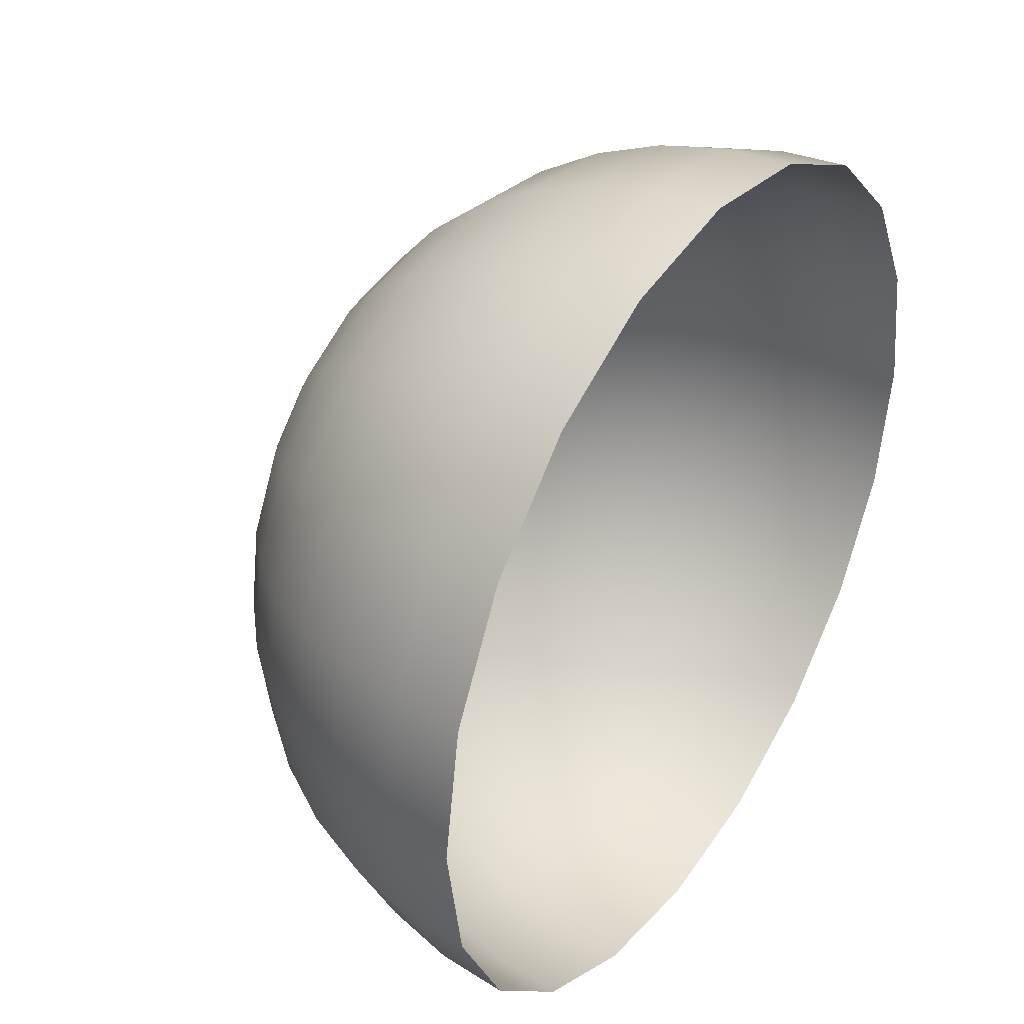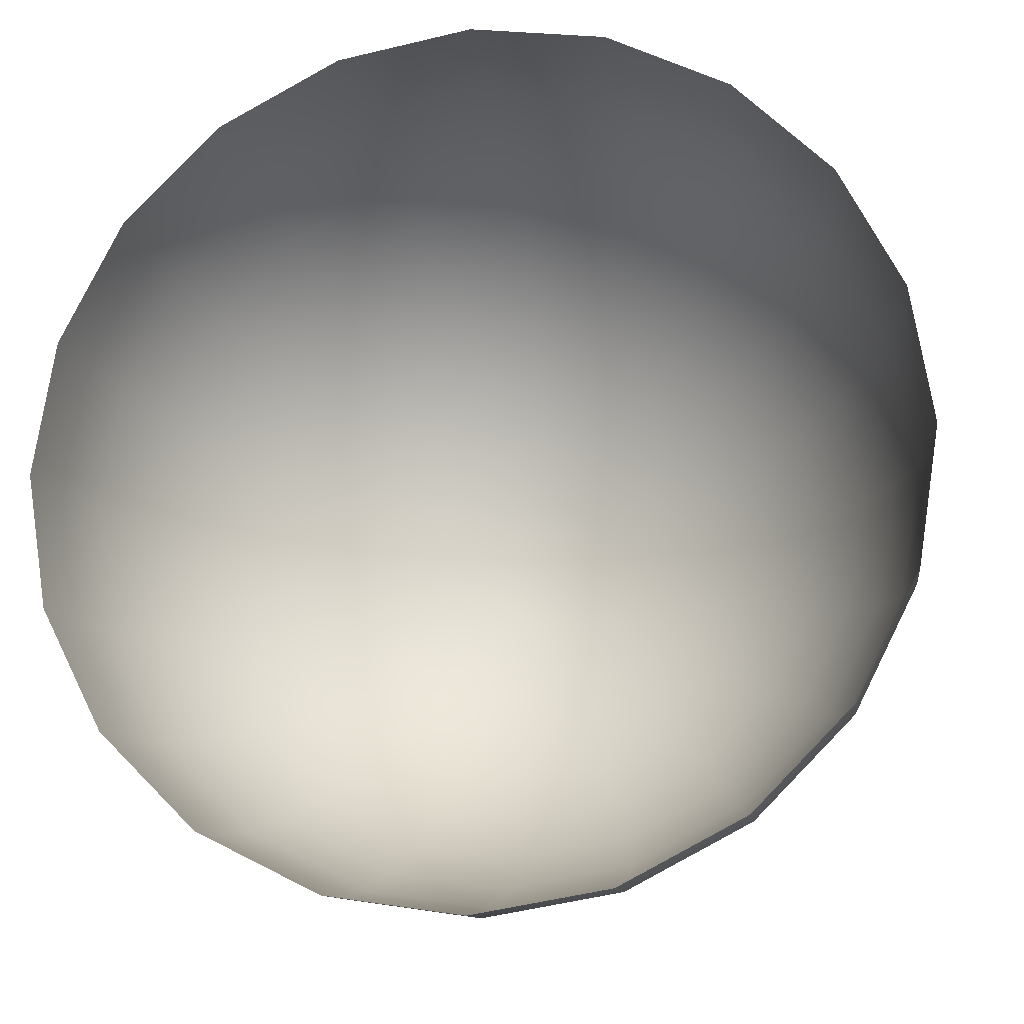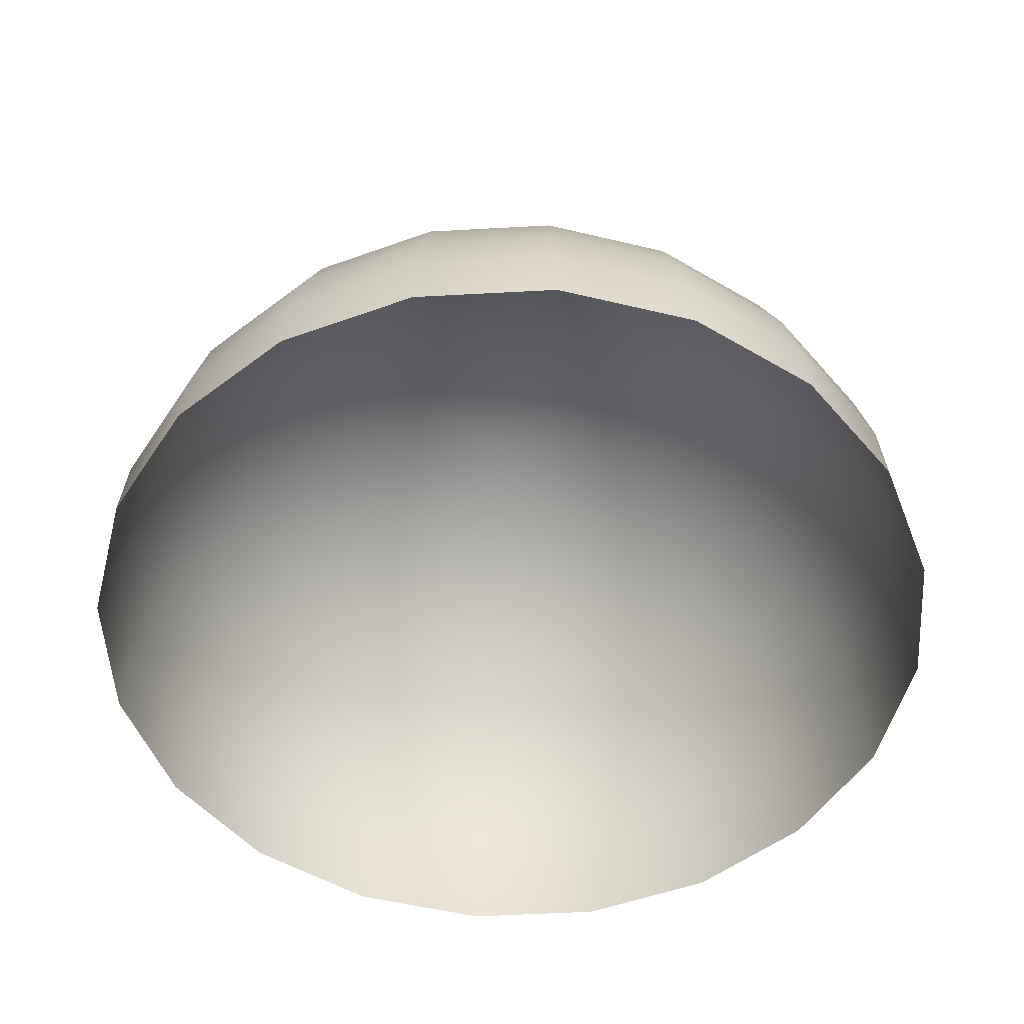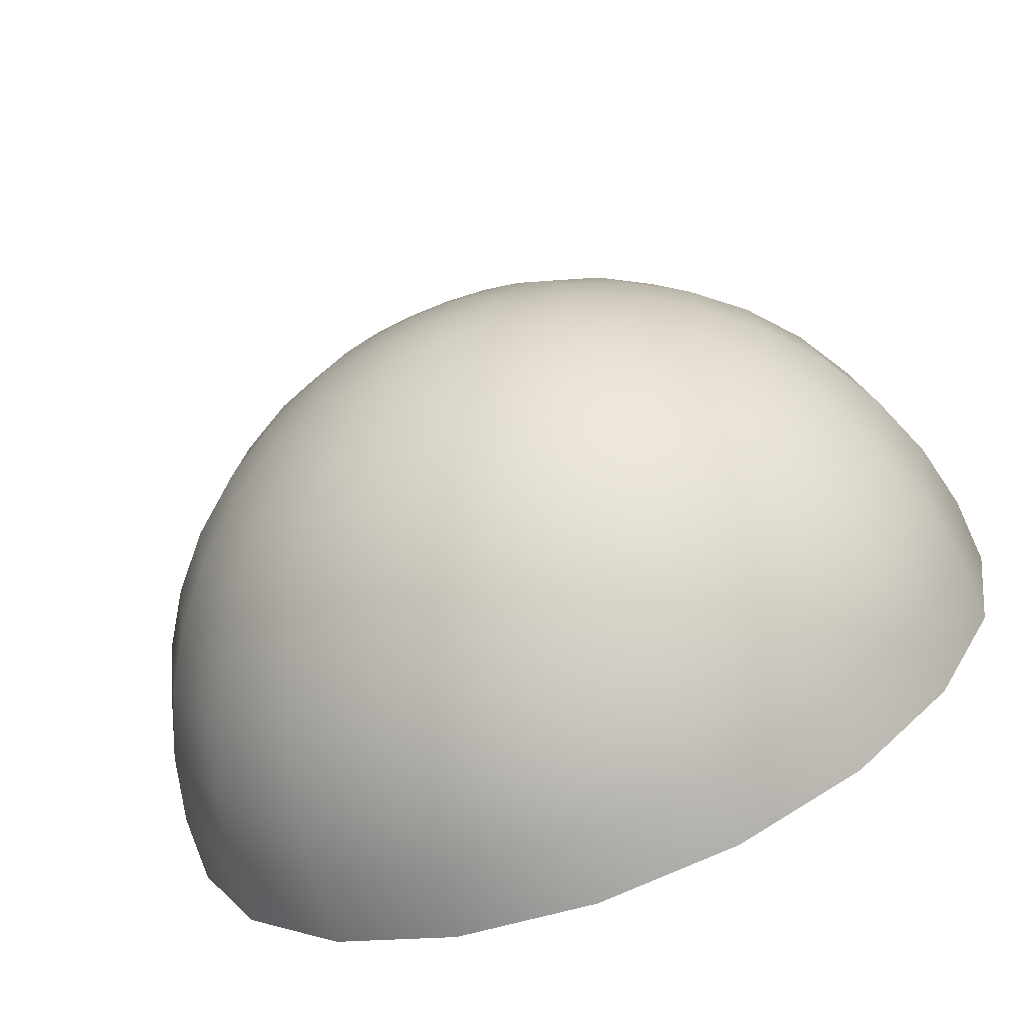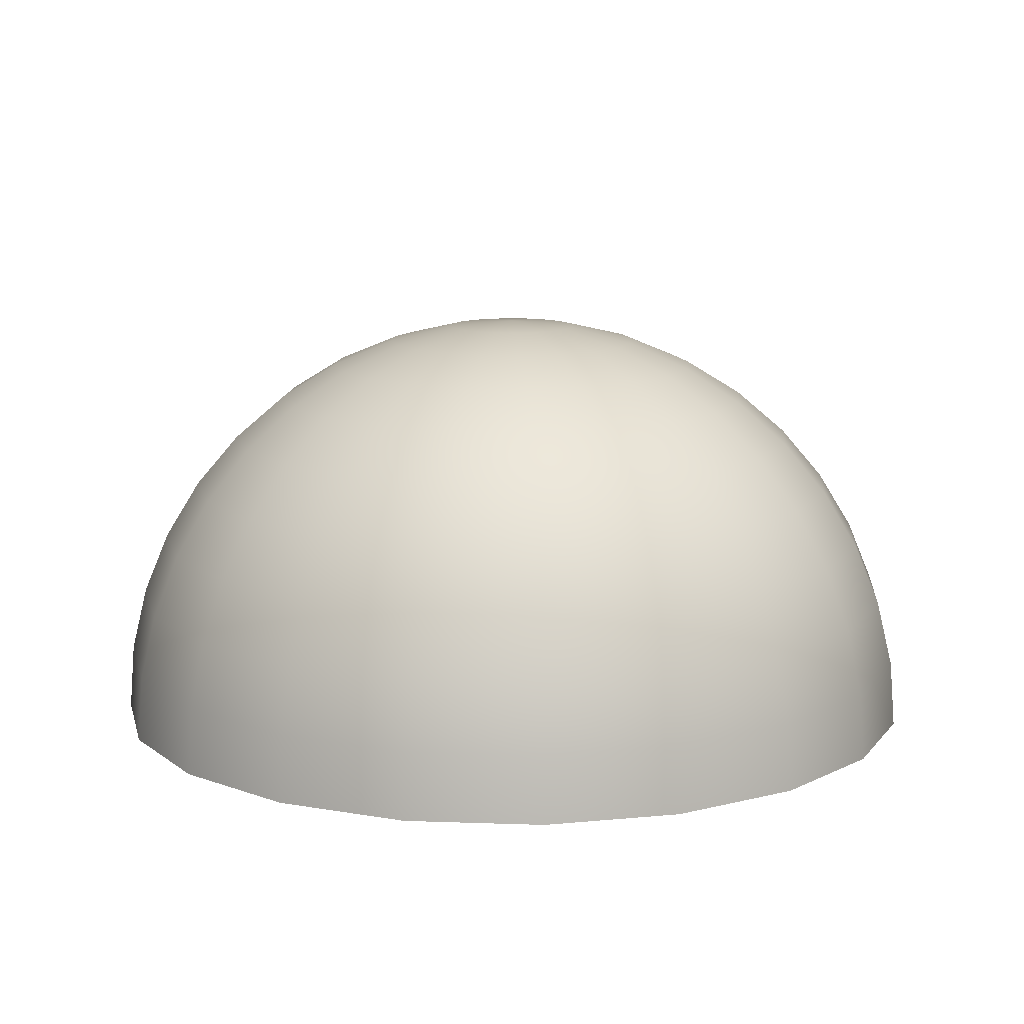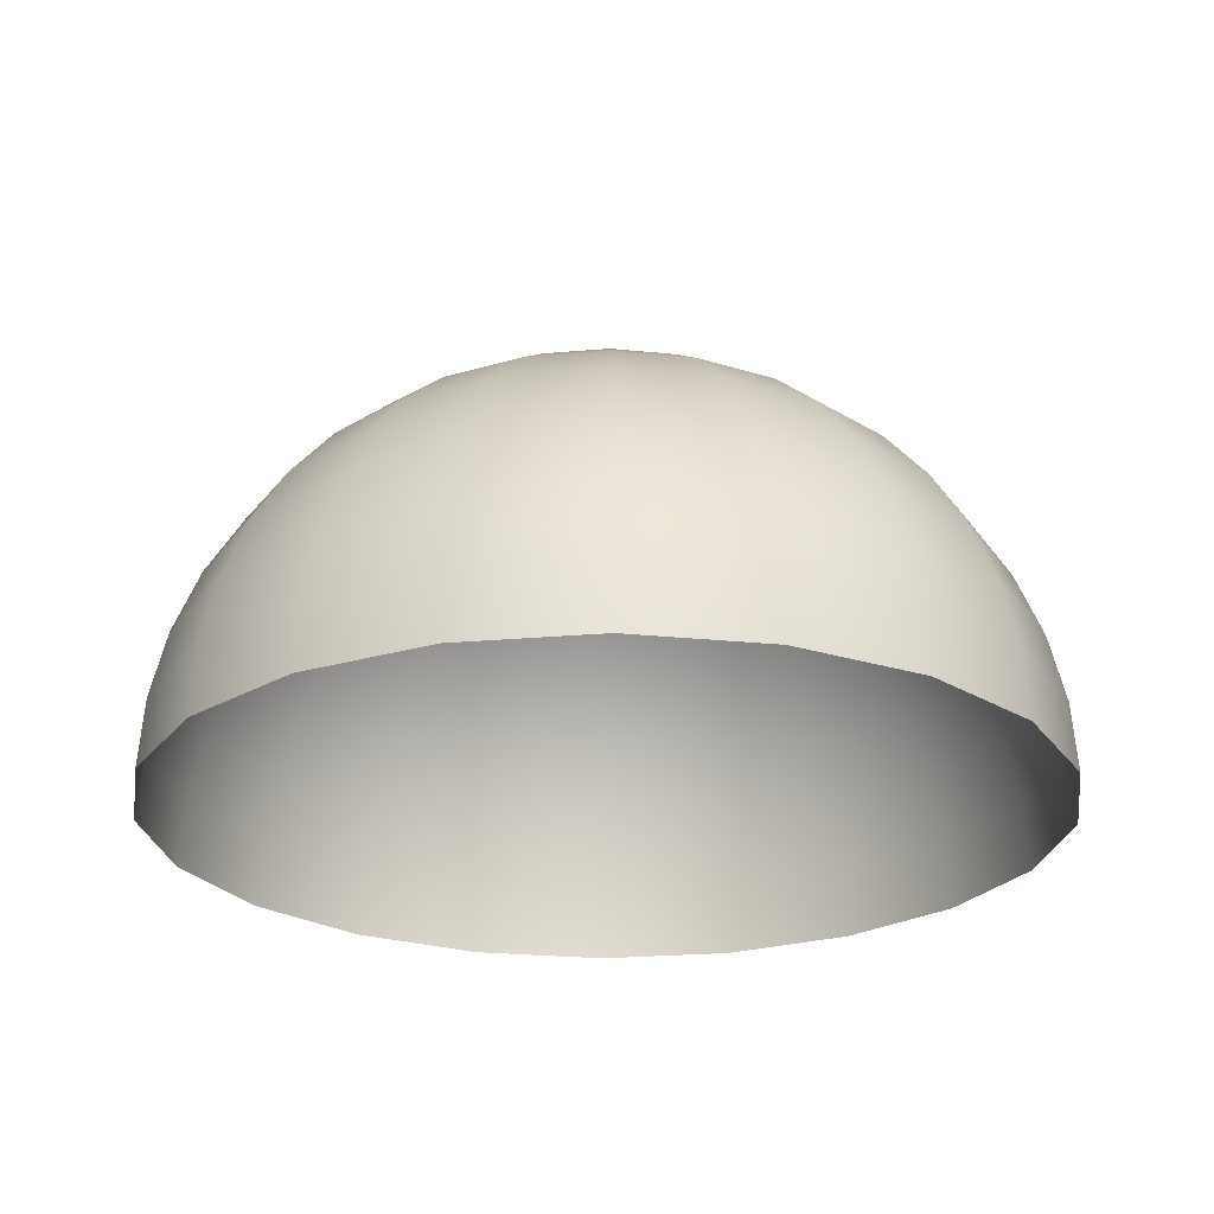
<metadata>
{"format":"obj","ext":"obj","renderer":"f3d","projection":"perspective","resolution":1024,"background":"white","views":[{"elev":38.6,"azim":-56.7,"up":"+Z"},{"elev":-15.9,"azim":10.9,"up":"+Z"},{"elev":-52.1,"azim":48.4,"up":"+Y"},{"elev":-68.7,"azim":-159.5,"up":"+Z"},{"elev":11.7,"azim":-58.1,"up":"+Y"},{"elev":-24.2,"azim":35.3,"up":"+Y"}]}
</metadata>
<code>
g eff_cmn_hemisphere_01
v 1.902 0 0.618
v 1.975 0.3129 0
v 2 0 0
v 1.879 0.3129 0.6104
v 1.618 0 1.176
v 1.879 0.3129 -0.6104
v 1.902 0 -0.618
v 1.598 0.3129 1.161
v 1.176 0 1.618
v 1.598 0.3129 -1.161
v 1.618 0 -1.176
v 1.161 0.3129 1.598
v 0.618 0 1.902
v 1.161 0.3129 -1.598
v 1.176 0 -1.618
v 0.6104 0.3129 1.879
v -5.96e-08 0 2
v 0.6104 0.3129 -1.879
v 0.618 0 -1.902
v -5.887e-08 0.3129 1.975
v -0.618 0 1.902
v -0 0.3129 -1.975
v -0 0 -2
v -0.6104 0.3129 1.879
v -1.176 0 1.618
v -0.6104 0.3129 -1.879
v -0.618 0 -1.902
v -1.161 0.3129 1.598
v -1.618 0 1.176
v -1.161 0.3129 -1.598
v -1.176 0 -1.618
v -1.598 0.3129 1.161
v -1.902 0 0.618
v -1.598 0.3129 -1.161
v -1.618 0 -1.176
v -1.879 0.3129 0.6104
v -2 0 0
v -1.879 0.3129 -0.6104
v -1.902 0 -0.618
v -1.975 0.3129 0
v -1.118 0.618 -1.539
v -1.539 0.618 -1.118
v -1.809 0.618 -0.5878
v -1.902 0.618 0
v -1.809 0.618 0.5878
v -1.539 0.618 1.118
v -0.5878 0.618 -1.809
v -1.118 0.618 1.539
v -0 0.618 -1.902
v -0.5878 0.618 1.809
v 0.5878 0.618 -1.809
v -5.669e-08 0.618 1.902
v 1.118 0.618 -1.539
v 0.5878 0.618 1.809
v 1.539 0.618 -1.118
v 1.118 0.618 1.539
v 1.809 0.618 -0.5878
v 1.539 0.618 1.118
v 1.902 0.618 0
v 1.809 0.618 0.5878
v 1.047 0.908 -1.442
v 1.442 0.908 -1.047
v 1.695 0.908 -0.5507
v 1.782 0.908 0
v 1.695 0.908 0.5507
v 1.442 0.908 1.047
v 0.5507 0.908 -1.695
v 1.047 0.908 1.442
v -0 0.908 -1.782
v 0.5507 0.908 1.695
v -0.5507 0.908 -1.695
v -5.311e-08 0.908 1.782
v -1.047 0.908 -1.442
v -0.5507 0.908 1.695
v -1.442 0.908 -1.047
v -1.047 0.908 1.442
v -1.695 0.908 -0.5507
v -1.442 0.908 1.047
v -1.782 0.908 0
v -1.695 0.908 0.5507
v -1.309 1.176 -0.9511
v -1.539 1.176 -0.5
v -1.618 1.176 0
v -1.539 1.176 0.5
v -1.309 1.176 0.9511
v -0.9511 1.176 1.309
v -0.9511 1.176 -1.309
v -0.5 1.176 1.539
v -0.5 1.176 -1.539
v -4.822e-08 1.176 1.618
v -0 1.176 -1.618
v 0.5 1.176 1.539
v 0.5 1.176 -1.539
v 0.9511 1.176 1.309
v 0.9511 1.176 -1.309
v 1.309 1.176 0.9511
v 1.309 1.176 -0.9511
v 1.539 1.176 0.5
v 1.539 1.176 -0.5
v 1.618 1.176 0
v 0.437 1.414 -1.345
v 0.8313 1.414 -1.144
v 1.144 1.414 -0.8313
v 1.345 1.414 -0.437
v 1.414 1.414 0
v 1.345 1.414 0.437
v -0 1.414 -1.414
v 1.144 1.414 0.8313
v -0.437 1.414 -1.345
v 0.8313 1.414 1.144
v -0.8313 1.414 -1.144
v 0.437 1.414 1.345
v -1.144 1.414 -0.8313
v -4.215e-08 1.414 1.414
v -1.345 1.414 -0.437
v -0.437 1.414 1.345
v -1.414 1.414 0
v -0.8313 1.414 1.144
v -1.345 1.414 0.437
v -1.144 1.414 0.8313
v -1.118 1.618 -0.3633
v -1.176 1.618 0
v -1.118 1.618 0.3633
v -0.9511 1.618 0.691
v -0.691 1.618 0.9511
v -0.3633 1.618 1.118
v -0.9511 1.618 -0.691
v -3.503e-08 1.618 1.176
v -0.691 1.618 -0.9511
v 0.3633 1.618 1.118
v -0.3633 1.618 -1.118
v 0.691 1.618 0.9511
v -0 1.618 -1.176
v 0.9511 1.618 0.691
v 0.3633 1.618 -1.118
v 1.118 1.618 0.3633
v 0.691 1.618 -0.9511
v 1.176 1.618 0
v 0.9511 1.618 -0.691
v 1.118 1.618 -0.3633
v -0 1.782 -0.908
v 0.2806 1.782 -0.8635
v 0.5337 1.782 -0.7346
v 0.7346 1.782 -0.5337
v 0.8635 1.782 -0.2806
v 0.908 1.782 0
v -0.2806 1.782 -0.8635
v 0.8635 1.782 0.2806
v -0.5337 1.782 -0.7346
v 0.7346 1.782 0.5337
v -0.7346 1.782 -0.5337
v 0.5337 1.782 0.7346
v -0.8635 1.782 -0.2806
v 0.2806 1.782 0.8635
v -0.908 1.782 0
v -2.706e-08 1.782 0.908
v -0.8635 1.782 0.2806
v -0.2806 1.782 0.8635
v -0.7346 1.782 0.5337
v -0.5337 1.782 0.7346
v -0.618 1.902 0
v -0.5878 1.902 0.191
v -0.5 1.902 0.3633
v -0.3633 1.902 0.5
v -0.191 1.902 0.5878
v -1.842e-08 1.902 0.618
v -0.5878 1.902 -0.191
v 0.191 1.902 0.5878
v -0.5 1.902 -0.3633
v 0.3633 1.902 0.5
v -0.3633 1.902 -0.5
v 0.5 1.902 0.3633
v -0.191 1.902 -0.5878
v 0.5878 1.902 0.191
v -0 1.902 -0.618
v 0.618 1.902 0
v 0.191 1.902 -0.5878
v 0.5878 1.902 -0.191
v 0.3633 1.902 -0.5
v 0.5 1.902 -0.3633
v -0.09668 1.975 -0.2976
v -0 1.975 -0.3129
v 0.09668 1.975 -0.2976
v 0.1839 1.975 -0.2531
v -0 2 0
v -0.1839 1.975 -0.2531
v 0.2531 1.975 -0.1839
v 0.2976 1.975 -0.09668
v -0.2531 1.975 -0.1839
v 0.3129 1.975 0
v -0.2976 1.975 -0.09668
v 0.2976 1.975 0.09668
v -0.3129 1.975 0
v 0.2531 1.975 0.1839
v -0.2976 1.975 0.09668
v 0.1839 1.975 0.2531
v -0.2531 1.975 0.1839
v 0.09668 1.975 0.2976
v -0.1839 1.975 0.2531
v -9.324e-09 1.975 0.3129
v -0.09668 1.975 0.2976
g eff_cmn_hemisphere_01_0
f 3 2 1
f 2 4 1
f 1 4 5
f 6 2 3
f 7 6 3
f 4 8 5
f 5 8 9
f 10 6 7
f 11 10 7
f 8 12 9
f 9 12 13
f 14 10 11
f 15 14 11
f 12 16 13
f 13 16 17
f 18 14 15
f 19 18 15
f 16 20 17
f 17 20 21
f 22 18 19
f 23 22 19
f 20 24 21
f 21 24 25
f 26 22 23
f 27 26 23
f 24 28 25
f 25 28 29
f 30 26 27
f 31 30 27
f 28 32 29
f 29 32 33
f 34 30 31
f 35 34 31
f 32 36 33
f 33 36 37
f 38 34 35
f 39 38 35
f 37 40 39
f 36 40 37
f 40 38 39
f 30 41 26
f 34 42 30
f 42 41 30
f 38 43 34
f 43 42 34
f 40 44 38
f 44 43 38
f 36 45 40
f 45 44 40
f 32 46 36
f 46 45 36
f 41 47 26
f 26 47 22
f 48 46 32
f 28 48 32
f 47 49 22
f 22 49 18
f 50 48 28
f 24 50 28
f 49 51 18
f 18 51 14
f 52 50 24
f 20 52 24
f 51 53 14
f 14 53 10
f 54 52 20
f 16 54 20
f 53 55 10
f 10 55 6
f 56 54 16
f 12 56 16
f 55 57 6
f 6 57 2
f 58 56 12
f 8 58 12
f 57 59 2
f 2 59 4
f 4 60 8
f 60 58 8
f 59 60 4
f 53 61 55
f 55 62 57
f 61 62 55
f 57 63 59
f 62 63 57
f 59 64 60
f 63 64 59
f 60 65 58
f 64 65 60
f 58 66 56
f 65 66 58
f 67 61 53
f 51 67 53
f 66 68 56
f 56 68 54
f 69 67 51
f 49 69 51
f 68 70 54
f 54 70 52
f 71 69 49
f 47 71 49
f 70 72 52
f 52 72 50
f 73 71 47
f 41 73 47
f 72 74 50
f 50 74 48
f 75 73 41
f 42 75 41
f 74 76 48
f 48 76 46
f 77 75 42
f 43 77 42
f 76 78 46
f 46 78 45
f 79 77 43
f 44 79 43
f 45 80 44
f 78 80 45
f 80 79 44
f 75 81 73
f 77 82 75
f 82 81 75
f 79 83 77
f 83 82 77
f 80 84 79
f 84 83 79
f 78 85 80
f 85 84 80
f 76 86 78
f 86 85 78
f 81 87 73
f 73 87 71
f 88 86 76
f 74 88 76
f 87 89 71
f 71 89 69
f 90 88 74
f 72 90 74
f 89 91 69
f 69 91 67
f 92 90 72
f 70 92 72
f 91 93 67
f 67 93 61
f 94 92 70
f 68 94 70
f 93 95 61
f 61 95 62
f 96 94 68
f 66 96 68
f 95 97 62
f 62 97 63
f 98 96 66
f 65 98 66
f 97 99 63
f 63 99 64
f 64 100 65
f 100 98 65
f 99 100 64
f 93 101 95
f 95 102 97
f 101 102 95
f 97 103 99
f 102 103 97
f 99 104 100
f 103 104 99
f 100 105 98
f 104 105 100
f 98 106 96
f 105 106 98
f 107 101 93
f 91 107 93
f 106 108 96
f 96 108 94
f 109 107 91
f 89 109 91
f 108 110 94
f 94 110 92
f 111 109 89
f 87 111 89
f 110 112 92
f 92 112 90
f 113 111 87
f 81 113 87
f 112 114 90
f 90 114 88
f 115 113 81
f 82 115 81
f 114 116 88
f 88 116 86
f 117 115 82
f 83 117 82
f 116 118 86
f 86 118 85
f 119 117 83
f 84 119 83
f 85 120 84
f 118 120 85
f 120 119 84
f 115 121 113
f 117 122 115
f 122 121 115
f 119 123 117
f 123 122 117
f 120 124 119
f 124 123 119
f 118 125 120
f 125 124 120
f 116 126 118
f 126 125 118
f 121 127 113
f 113 127 111
f 128 126 116
f 114 128 116
f 127 129 111
f 111 129 109
f 130 128 114
f 112 130 114
f 129 131 109
f 109 131 107
f 132 130 112
f 110 132 112
f 131 133 107
f 107 133 101
f 134 132 110
f 108 134 110
f 133 135 101
f 101 135 102
f 136 134 108
f 106 136 108
f 135 137 102
f 102 137 103
f 138 136 106
f 105 138 106
f 137 139 103
f 103 139 104
f 104 140 105
f 140 138 105
f 139 140 104
f 133 141 135
f 135 142 137
f 141 142 135
f 137 143 139
f 142 143 137
f 139 144 140
f 143 144 139
f 140 145 138
f 144 145 140
f 138 146 136
f 145 146 138
f 147 141 133
f 131 147 133
f 146 148 136
f 136 148 134
f 149 147 131
f 129 149 131
f 148 150 134
f 134 150 132
f 151 149 129
f 127 151 129
f 150 152 132
f 132 152 130
f 153 151 127
f 121 153 127
f 152 154 130
f 130 154 128
f 155 153 121
f 122 155 121
f 154 156 128
f 128 156 126
f 157 155 122
f 123 157 122
f 156 158 126
f 126 158 125
f 159 157 123
f 124 159 123
f 125 160 124
f 158 160 125
f 160 159 124
f 155 161 153
f 157 162 155
f 162 161 155
f 159 163 157
f 163 162 157
f 160 164 159
f 164 163 159
f 158 165 160
f 165 164 160
f 156 166 158
f 166 165 158
f 161 167 153
f 153 167 151
f 168 166 156
f 154 168 156
f 167 169 151
f 151 169 149
f 170 168 154
f 152 170 154
f 169 171 149
f 149 171 147
f 172 170 152
f 150 172 152
f 171 173 147
f 147 173 141
f 174 172 150
f 148 174 150
f 173 175 141
f 141 175 142
f 176 174 148
f 146 176 148
f 175 177 142
f 142 177 143
f 178 176 146
f 145 178 146
f 177 179 143
f 143 179 144
f 144 180 145
f 180 178 145
f 179 180 144
f 173 181 175
f 175 182 177
f 181 182 175
f 177 183 179
f 182 183 177
f 179 184 180
f 183 184 179
f 182 185 183
f 181 185 182
f 183 185 184
f 186 185 181
f 186 181 173
f 184 185 187
f 184 187 180
f 180 187 178
f 171 186 173
f 187 188 178
f 187 185 188
f 178 188 176
f 189 186 171
f 189 185 186
f 169 189 171
f 188 190 176
f 188 185 190
f 176 190 174
f 191 189 169
f 191 185 189
f 167 191 169
f 190 192 174
f 190 185 192
f 174 192 172
f 193 191 167
f 193 185 191
f 192 185 194
f 192 194 172
f 195 185 193
f 161 193 167
f 195 193 161
f 172 194 170
f 162 195 161
f 194 196 170
f 194 185 196
f 170 196 168
f 197 195 162
f 197 185 195
f 163 197 162
f 196 198 168
f 196 185 198
f 168 198 166
f 199 197 163
f 199 185 197
f 164 199 163
f 198 200 166
f 198 185 200
f 166 200 165
f 201 199 164
f 201 185 199
f 165 201 164
f 200 201 165
f 200 185 201

</code>
